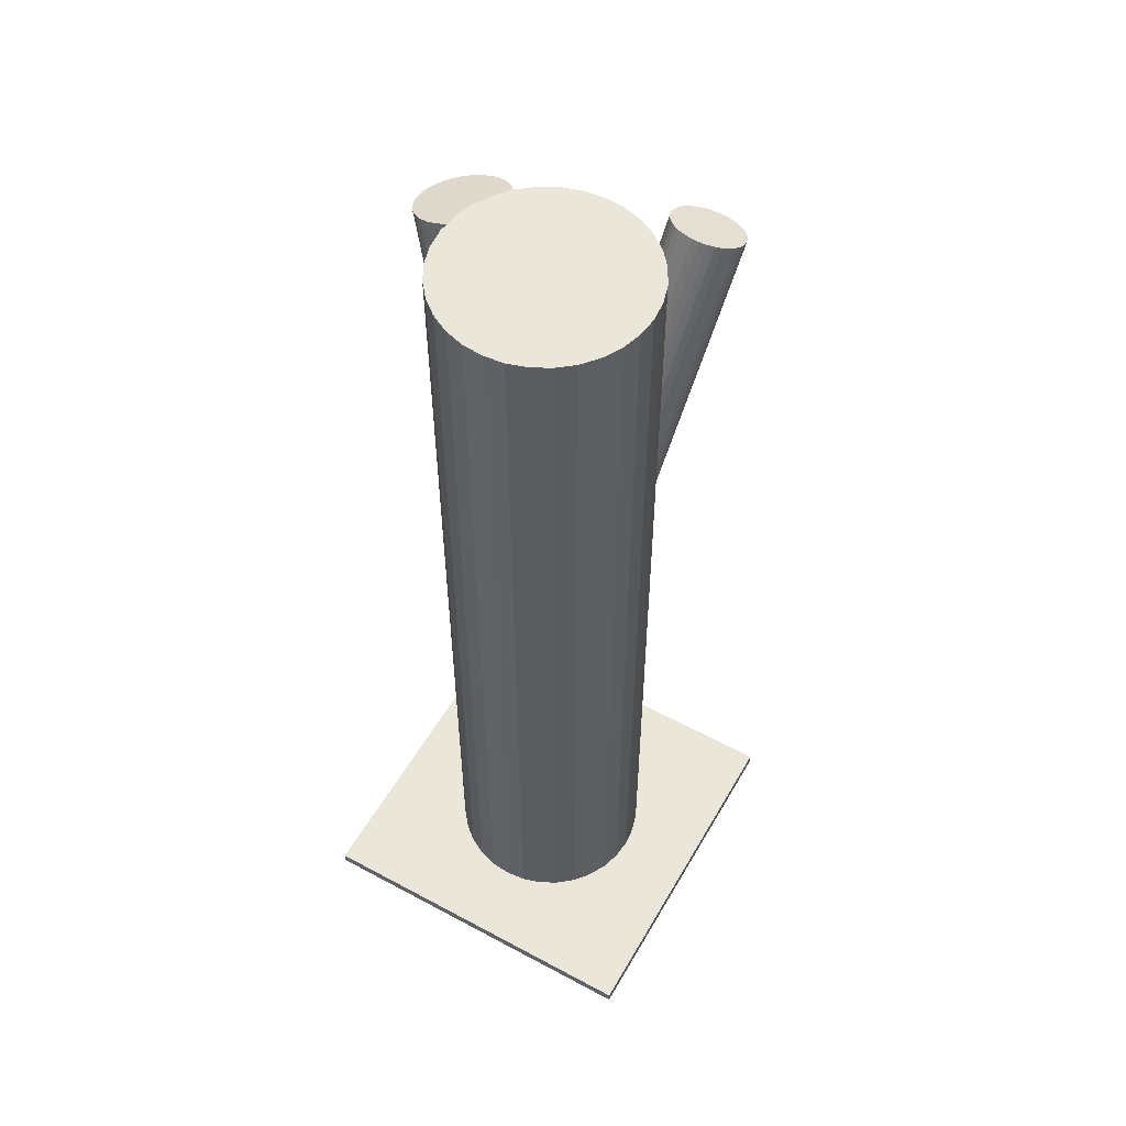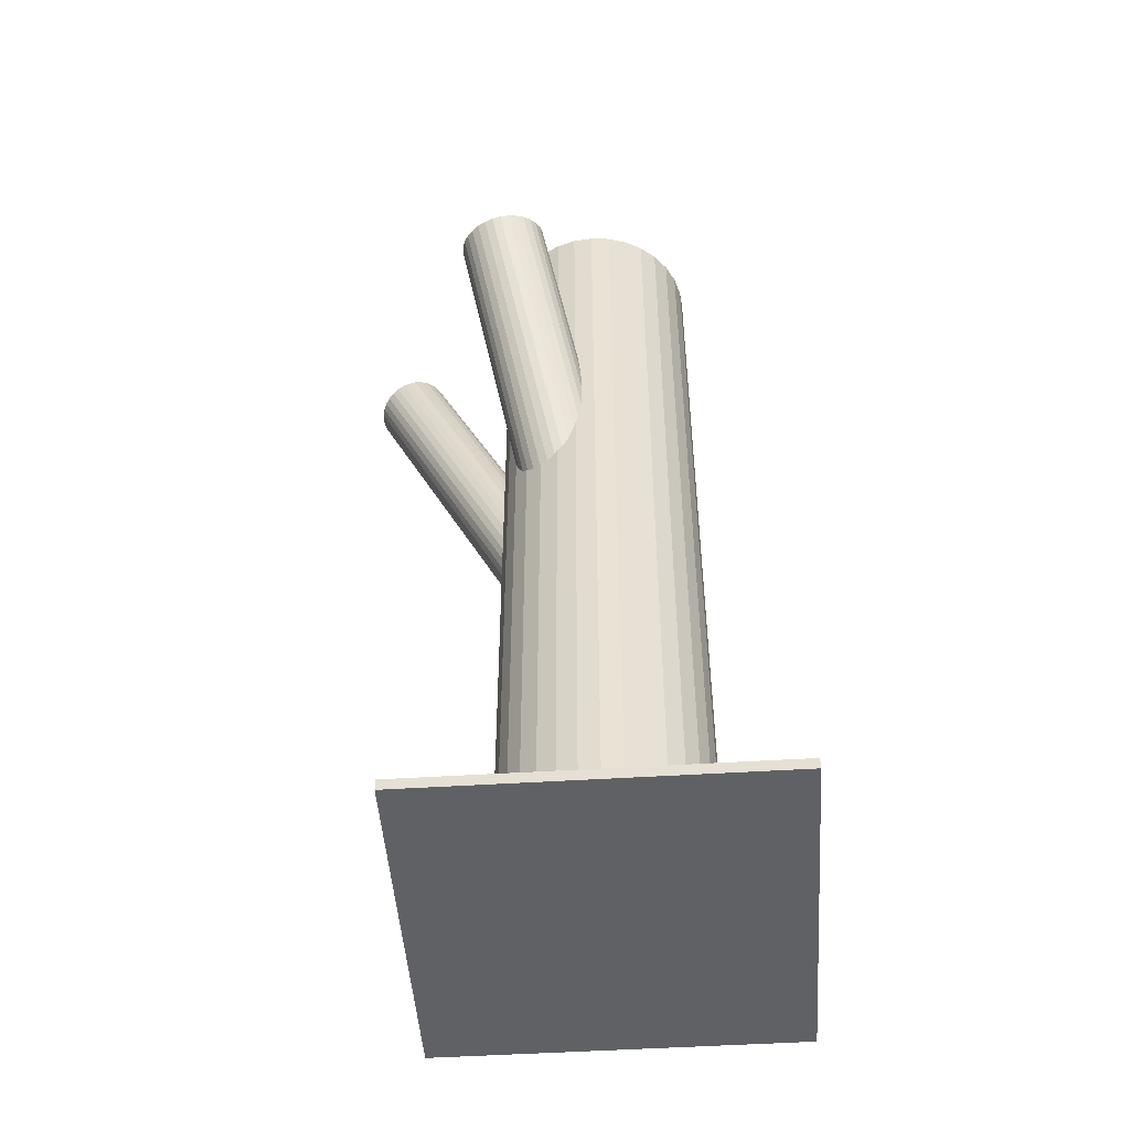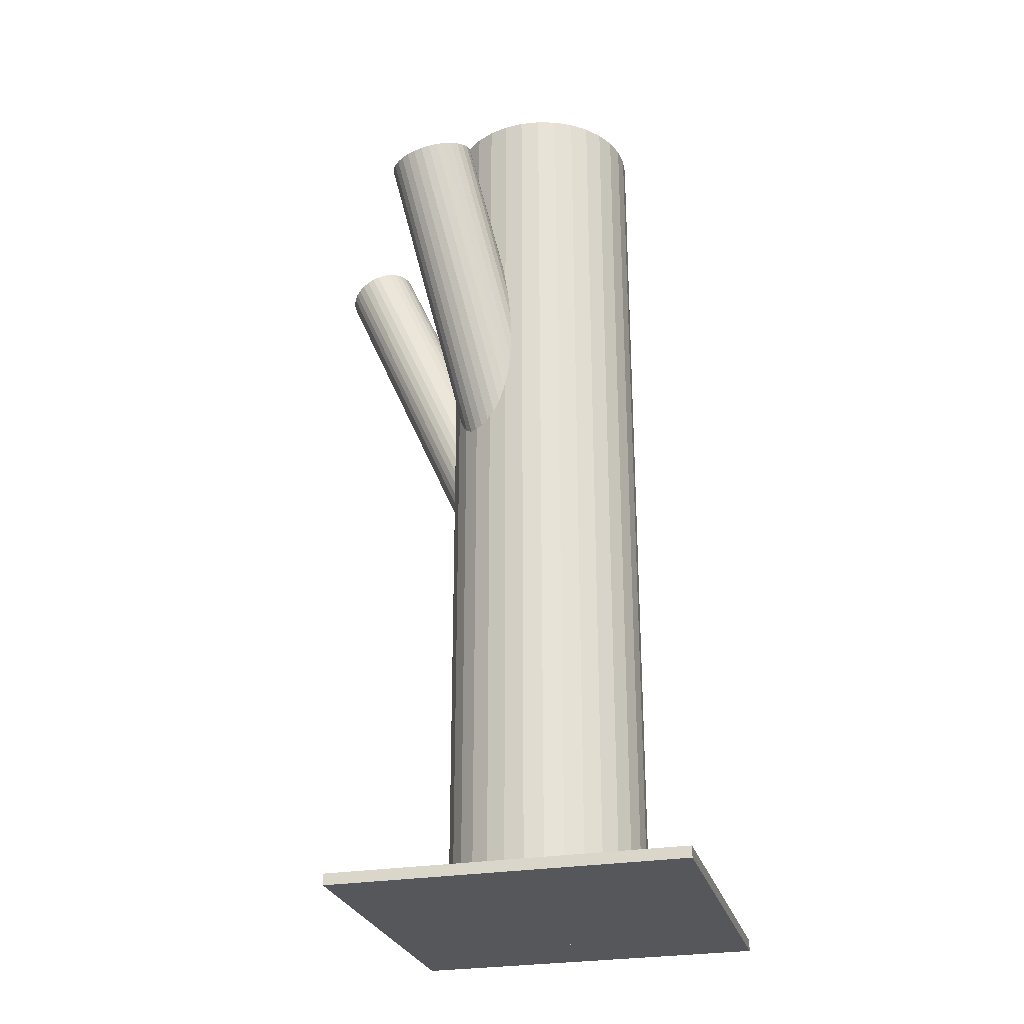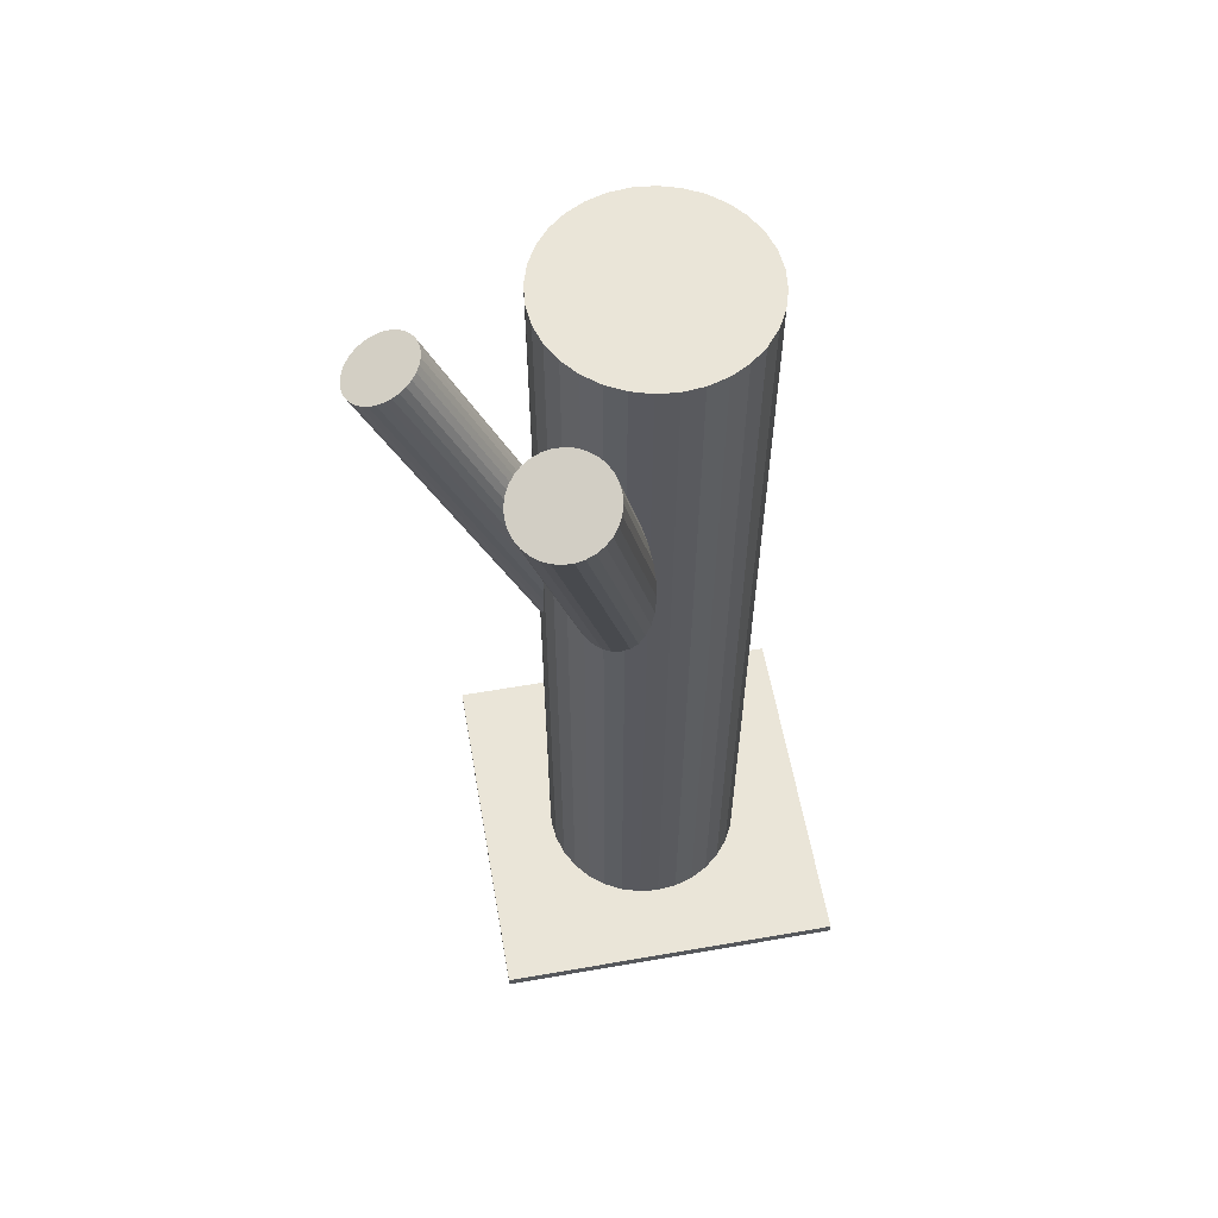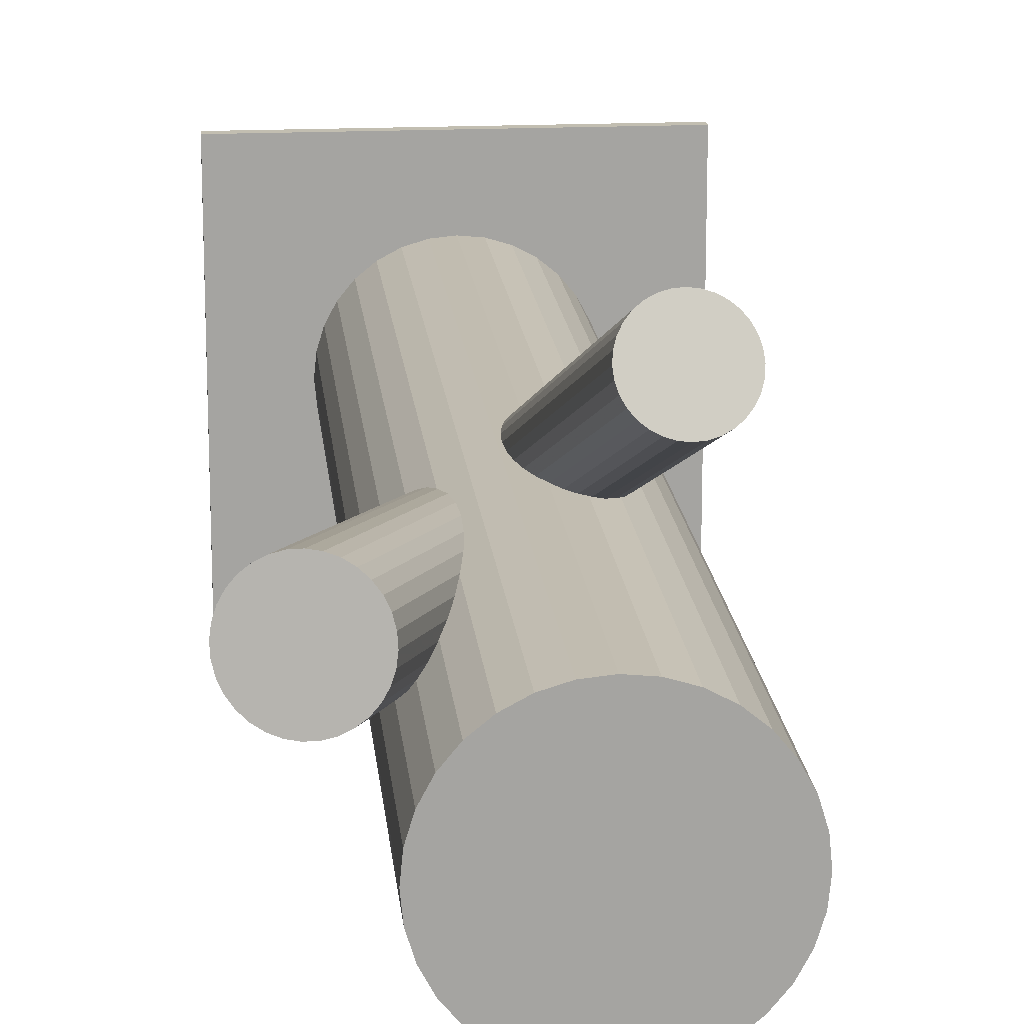
<metadata>
{"format":"obj","ext":"obj","renderer":"f3d","projection":"perspective","resolution":1024,"background":"white","views":[{"elev":54.9,"azim":29.6,"up":"+Z"},{"elev":-49.4,"azim":-86.0,"up":"+Z"},{"elev":-27.1,"azim":-75.2,"up":"+Z"},{"elev":59.2,"azim":-100.1,"up":"+Z"},{"elev":17.1,"azim":-5.5,"up":"+Y"}]}
</metadata>
<code>
v -0.1865 0.09066 0.4107
v 0.09309 0.2066 0.3679
v -0.1155 0.03039 0.4441
v -0.03017 -0.07528 -0.08885
v -0.08622 0.02066 -0.5
v -0.08622 0.02066 0.5
v -0.08622 -0.1011 -0.5
v -0.08622 -0.1011 0.5
v -0.03371 -0.01381 -0.1024
v 0.03724 -0.07408 -0.06903
v 0.03312 0.2254 0.3653
v -0.01068 -0.00534 -0.1612
v -0.01759 -0.0703 -0.1316
v 0.004821 -0.003052 -0.1638
v -0.0165 0.06725 -0.5
v -0.0165 0.06725 0.5
v -0.0165 -0.1476 -0.5
v -0.0165 -0.1476 0.5
v -0.03564 -0.03879 -0.1439
v 0.01273 -0.004041 -0.1641
v 0.02202 0.1743 0.3892
v -0.1926 0.04483 0.4182
v 0.04772 0.2304 0.3616
v -0.03487 -0.03157 -0.1472
v -0.03989 -0.05964 -0.09493
v 0.1123 -0.06157 -0.5
v 0.1123 -0.06157 0.5
v 0.1123 -0.01883 -0.5
v 0.1123 -0.01883 0.5
v 0.0468 -0.1414 -0.5
v 0.0468 -0.1414 0.5
v 0.0468 0.06101 -0.5
v 0.0468 0.06101 0.5
v -0.04279 -0.04105 -0.09958
v -0.1956 0.06343 0.4135
v 0.02196 0.2155 0.3708
v 0.04556 -0.0124 -0.07911
v -0.01058 -0.07398 -0.1306
v -0.1072 0.09207 0.434
v -0.02374 -0.06547 -0.1331
v 0.01822 0.2092 0.374
v 0.0446 -0.03434 -0.1537
v -0.03485 -0.04606 -0.1407
v -0.03581 -0.068 -0.09202
v -0.1886 0.03648 0.4211
v 0.03349 -0.01493 -0.1612
v 0.02033 -0.00642 -0.1638
v 0.05254 -0.03935 -0.07155
v -0.1002 0.06512 0.4416
v -0.1031 0.08372 0.4369
v 0.04462 -0.04883 -0.1472
v 0.04963 -0.02076 -0.0762
v -0.03705 -0.1414 -0.5
v -0.03705 -0.1414 0.5
v -0.03705 0.06101 -0.5
v -0.03705 0.06101 0.5
v -0.1026 -0.06157 -0.5
v -0.1026 -0.06157 0.5
v -0.1026 -0.01883 -0.5
v -0.1026 -0.01883 0.5
v 0.02699 0.221 0.3679
v -0.002979 -0.07636 -0.1303
v 0.04539 -0.04161 -0.1505
v 0.04012 0.2286 0.3632
v 0.004926 -0.07735 -0.1306
v 0.02625 0.06725 -0.5
v 0.02625 0.06725 0.5
v 0.02625 -0.1476 -0.5
v 0.02625 -0.1476 0.5
v 0.03321 0.1636 0.3929
v 0.02043 -0.07506 -0.1331
v 0.02734 -0.0101 -0.1628
v 0.05562 0.2309 0.3607
v 0.01516 0.1951 0.3805
v 0.09596 0.02066 -0.5
v 0.09596 0.02066 0.5
v 0.09596 -0.1011 -0.5
v 0.09596 -0.1011 0.5
v 0.06353 0.2299 0.3604
v -0.0275 -0.006317 -0.1021
v 0.04346 -0.06659 -0.06871
v -0.1093 0.03789 0.4444
v 0.03991 -0.00512 -0.08228
v -0.1803 0.09816 0.411
v -0.1128 0.09935 0.4308
v 0.05199 -0.02986 -0.07364
v -0.1008 0.07462 0.4395
v 0.03356 -0.06747 -0.1378
v 0.1144 -0.0402 -0.5
v 0.1144 -0.0402 0.5
v 0.08234 0.03726 -0.5
v 0.08234 0.03726 0.5
v 0.08234 -0.1177 -0.5
v 0.08234 -0.1177 0.5
v 0.01593 0.2024 0.3772
v -0.1314 0.01955 0.4416
v -0.09634 0.001723 -0.5
v -0.09634 0.001723 0.5
v -0.09634 -0.08212 -0.5
v -0.09634 -0.08212 0.5
v 0.04022 0.1599 0.3938
v 0.02137 -0.08493 -0.07155
v 0.02706 0.1685 0.3913
v -0.146 0.113 0.4182
v 0.006762 0.008564 -0.09493
v 0.04233 -0.05572 -0.1439
v 0.01595 0.1879 0.3837
v 0.0954 0.1996 0.3708
v 0.08429 0.219 0.3632
v -0.1015 0.05559 0.4431
v 0.07113 0.2275 0.3607
v 0.03859 -0.06201 -0.1407
v 0.09542 0.1851 0.3772
v 0.05126 -0.04888 -0.06999
v -0.1858 -0.2309 -0.4878
v -0.1858 -0.2309 -0.5
v -0.1858 0.1505 -0.4878
v -0.1858 0.1505 -0.5
v -0.1046 0.0464 0.4441
v 0.01283 -0.07691 -0.1316
v 0.04819 -0.05808 -0.06903
v 0.01232 -0.08786 -0.07364
v -0.1404 0.01661 0.4395
v -0.006278 -0.08819 -0.07911
v 0.03853 -0.02074 -0.1591
v -0.159 0.01628 0.434
v 0.03293 0.0008158 -0.08556
v -0.1198 0.1053 0.4276
v 0.04782 0.1576 0.3941
v 0.06574 0.05089 -0.5
v 0.06574 0.05089 0.5
v 0.06574 -0.1313 -0.5
v 0.06574 -0.1313 0.5
v 0.09619 0.1923 0.374
v 0.05573 0.1566 0.3938
v 0.07123 0.1589 0.3913
v 0.07814 0.2238 0.3616
v 0.02743 -0.07187 -0.1352
v -0.1728 0.1044 0.412
v -0.01511 -0.08558 -0.08228
v -0.02004 -0.0001246 -0.1011
v -0.1679 0.0189 0.4308
v -0.03254 -0.05311 -0.1378
v 0.08436 0.1665 0.3866
v 0.004873 0.06935 -0.5
v 0.004873 0.06935 0.5
v 0.004873 -0.0402 -0.08556
v 0.004873 -0.0402 -0.5
v 0.004873 -0.0402 0.5
v 0.004873 -0.0402 -0.1472
v 0.004873 -0.1498 -0.5
v 0.004873 -0.1498 0.5
v -0.1479 0.06427 0.4276
v -0.123 0.0242 0.4431
v 0.04229 -0.02729 -0.1566
v -0.1279 0.1097 0.4243
v 0.02978 -0.08028 -0.06999
v 0.02486 0.005176 -0.08885
v -0.01768 -0.008529 -0.1591
v -0.02318 -0.08122 -0.08556
v 0.09313 0.1782 0.3805
v -0.1759 0.02326 0.4276
v -0.05599 0.05089 -0.5
v -0.05599 0.05089 0.5
v -0.05599 -0.1313 -0.5
v -0.05599 -0.1313 0.5
v -0.02879 -0.05967 -0.1352
v 0.01603 0.007792 -0.09202
v -0.1367 0.1123 0.4211
v -0.1553 0.1119 0.4156
v -0.1912 0.08215 0.411
v -0.002573 0.007462 -0.09749
v 0.08939 0.1719 0.3837
v -0.03844 -0.02232 -0.1021
v -0.003083 -0.003491 -0.1628
v 0.1956 -0.2309 -0.4878
v 0.1956 -0.2309 -0.5
v 0.1956 0.1505 -0.4878
v 0.1956 0.1505 -0.5
v 0.06363 0.157 0.3929
v -0.04151 -0.03152 -0.1011
v -0.1943 0.07296 0.412
v -0.02884 -0.01839 -0.1537
v 0.08933 0.2132 0.3653
v -0.03258 -0.02468 -0.1505
v -0.1498 0.01551 0.4369
v 0.002985 -0.08897 -0.0762
v -0.1644 0.109 0.4135
v -0.01162 0.004528 -0.09958
v 0.1061 0.001723 -0.5
v 0.1061 0.001723 0.5
v 0.1061 -0.08212 -0.5
v 0.1061 -0.08212 0.5
v 0.07823 0.1621 0.3892
v -0.07259 0.03726 -0.5
v -0.07259 0.03726 0.5
v -0.07259 -0.1177 -0.5
v -0.07259 -0.1177 0.5
v -0.1047 -0.0402 -0.5
v -0.1047 -0.0402 0.5
v 0.01826 0.1808 0.3866
v -0.195 0.05393 0.4156
v -0.02381 -0.01293 -0.1566
v 0.05567 0.1937 0.3772
v -0.04225 -0.05054 -0.09749
v -0.1829 0.02919 0.4243
f 89 148 28
f 89 28 90
f 90 28 29
f 90 29 149
f 28 148 190
f 28 190 29
f 29 190 191
f 29 191 149
f 190 148 75
f 190 75 191
f 191 75 76
f 191 76 149
f 75 148 91
f 75 91 76
f 76 91 92
f 76 92 149
f 91 148 130
f 91 130 92
f 92 130 131
f 92 131 149
f 130 148 32
f 130 32 131
f 131 32 33
f 131 33 149
f 32 148 66
f 32 66 33
f 33 66 67
f 33 67 149
f 66 148 145
f 66 145 67
f 67 145 146
f 67 146 149
f 145 148 15
f 145 15 146
f 146 15 16
f 146 16 149
f 15 148 55
f 15 55 16
f 16 55 56
f 16 56 149
f 55 148 163
f 55 163 56
f 56 163 164
f 56 164 149
f 163 148 195
f 163 195 164
f 164 195 196
f 164 196 149
f 195 148 5
f 195 5 196
f 196 5 6
f 196 6 149
f 5 148 97
f 5 97 6
f 6 97 98
f 6 98 149
f 97 148 59
f 97 59 98
f 98 59 60
f 98 60 149
f 59 148 199
f 59 199 60
f 60 199 200
f 60 200 149
f 199 148 57
f 199 57 200
f 200 57 58
f 200 58 149
f 57 148 99
f 57 99 58
f 58 99 100
f 58 100 149
f 99 148 7
f 99 7 100
f 100 7 8
f 100 8 149
f 7 148 197
f 7 197 8
f 8 197 198
f 8 198 149
f 197 148 165
f 197 165 198
f 198 165 166
f 198 166 149
f 165 148 53
f 165 53 166
f 166 53 54
f 166 54 149
f 53 148 17
f 53 17 54
f 54 17 18
f 54 18 149
f 17 148 151
f 17 151 18
f 18 151 152
f 18 152 149
f 151 148 68
f 151 68 152
f 152 68 69
f 152 69 149
f 68 148 30
f 68 30 69
f 69 30 31
f 69 31 149
f 30 148 132
f 30 132 31
f 31 132 133
f 31 133 149
f 132 148 93
f 132 93 133
f 133 93 94
f 133 94 149
f 93 148 77
f 93 77 94
f 94 77 78
f 94 78 149
f 77 148 192
f 77 192 78
f 78 192 193
f 78 193 149
f 192 148 26
f 192 26 193
f 193 26 27
f 193 27 149
f 26 148 89
f 26 89 27
f 27 89 90
f 27 90 149
f 24 150 19
f 24 19 95
f 95 19 74
f 95 74 204
f 19 150 43
f 19 43 74
f 74 43 107
f 74 107 204
f 43 150 143
f 43 143 107
f 107 143 201
f 107 201 204
f 143 150 167
f 143 167 201
f 201 167 21
f 201 21 204
f 167 150 40
f 167 40 21
f 21 40 103
f 21 103 204
f 40 150 13
f 40 13 103
f 103 13 70
f 103 70 204
f 13 150 38
f 13 38 70
f 70 38 101
f 70 101 204
f 38 150 62
f 38 62 101
f 101 62 129
f 101 129 204
f 62 150 65
f 62 65 129
f 129 65 135
f 129 135 204
f 65 150 120
f 65 120 135
f 135 120 180
f 135 180 204
f 120 150 71
f 120 71 180
f 180 71 136
f 180 136 204
f 71 150 138
f 71 138 136
f 136 138 194
f 136 194 204
f 138 150 88
f 138 88 194
f 194 88 144
f 194 144 204
f 88 150 112
f 88 112 144
f 144 112 173
f 144 173 204
f 112 150 106
f 112 106 173
f 173 106 161
f 173 161 204
f 106 150 51
f 106 51 161
f 161 51 113
f 161 113 204
f 51 150 63
f 51 63 113
f 113 63 134
f 113 134 204
f 63 150 42
f 63 42 134
f 134 42 108
f 134 108 204
f 42 150 155
f 42 155 108
f 108 155 2
f 108 2 204
f 155 150 125
f 155 125 2
f 2 125 184
f 2 184 204
f 125 150 46
f 125 46 184
f 184 46 109
f 184 109 204
f 46 150 72
f 46 72 109
f 109 72 137
f 109 137 204
f 72 150 47
f 72 47 137
f 137 47 111
f 137 111 204
f 47 150 20
f 47 20 111
f 111 20 79
f 111 79 204
f 20 150 14
f 20 14 79
f 79 14 73
f 79 73 204
f 14 150 175
f 14 175 73
f 73 175 23
f 73 23 204
f 175 150 12
f 175 12 23
f 23 12 64
f 23 64 204
f 12 150 159
f 12 159 64
f 64 159 11
f 64 11 204
f 159 150 203
f 159 203 11
f 11 203 61
f 11 61 204
f 203 150 183
f 203 183 61
f 61 183 36
f 61 36 204
f 183 150 185
f 183 185 36
f 36 185 41
f 36 41 204
f 185 150 24
f 185 24 41
f 41 24 95
f 41 95 204
f 160 147 140
f 160 140 162
f 162 140 142
f 162 142 153
f 140 147 124
f 140 124 142
f 142 124 126
f 142 126 153
f 124 147 187
f 124 187 126
f 126 187 186
f 126 186 153
f 187 147 122
f 187 122 186
f 186 122 123
f 186 123 153
f 122 147 102
f 122 102 123
f 123 102 96
f 123 96 153
f 102 147 157
f 102 157 96
f 96 157 154
f 96 154 153
f 157 147 10
f 157 10 154
f 154 10 3
f 154 3 153
f 10 147 81
f 10 81 3
f 3 81 82
f 3 82 153
f 81 147 121
f 81 121 82
f 82 121 119
f 82 119 153
f 121 147 114
f 121 114 119
f 119 114 110
f 119 110 153
f 114 147 48
f 114 48 110
f 110 48 49
f 110 49 153
f 48 147 86
f 48 86 49
f 49 86 87
f 49 87 153
f 86 147 52
f 86 52 87
f 87 52 50
f 87 50 153
f 52 147 37
f 52 37 50
f 50 37 39
f 50 39 153
f 37 147 83
f 37 83 39
f 39 83 85
f 39 85 153
f 83 147 127
f 83 127 85
f 85 127 128
f 85 128 153
f 127 147 158
f 127 158 128
f 128 158 156
f 128 156 153
f 158 147 168
f 158 168 156
f 156 168 169
f 156 169 153
f 168 147 105
f 168 105 169
f 169 105 104
f 169 104 153
f 105 147 172
f 105 172 104
f 104 172 170
f 104 170 153
f 172 147 189
f 172 189 170
f 170 189 188
f 170 188 153
f 189 147 141
f 189 141 188
f 188 141 139
f 188 139 153
f 141 147 80
f 141 80 139
f 139 80 84
f 139 84 153
f 80 147 9
f 80 9 84
f 84 9 1
f 84 1 153
f 9 147 174
f 9 174 1
f 1 174 171
f 1 171 153
f 174 147 181
f 174 181 171
f 171 181 182
f 171 182 153
f 181 147 34
f 181 34 182
f 182 34 35
f 182 35 153
f 34 147 205
f 34 205 35
f 35 205 202
f 35 202 153
f 205 147 25
f 205 25 202
f 202 25 22
f 202 22 153
f 25 147 44
f 25 44 22
f 22 44 45
f 22 45 153
f 44 147 4
f 44 4 45
f 45 4 206
f 45 206 153
f 4 147 160
f 4 160 206
f 206 160 162
f 206 162 153
f 115 117 116
f 177 115 116
f 116 117 118
f 118 177 116
f 115 178 117
f 176 115 177
f 176 178 115
f 117 178 118
f 179 177 118
f 118 178 179
f 179 176 177
f 178 176 179

</code>
